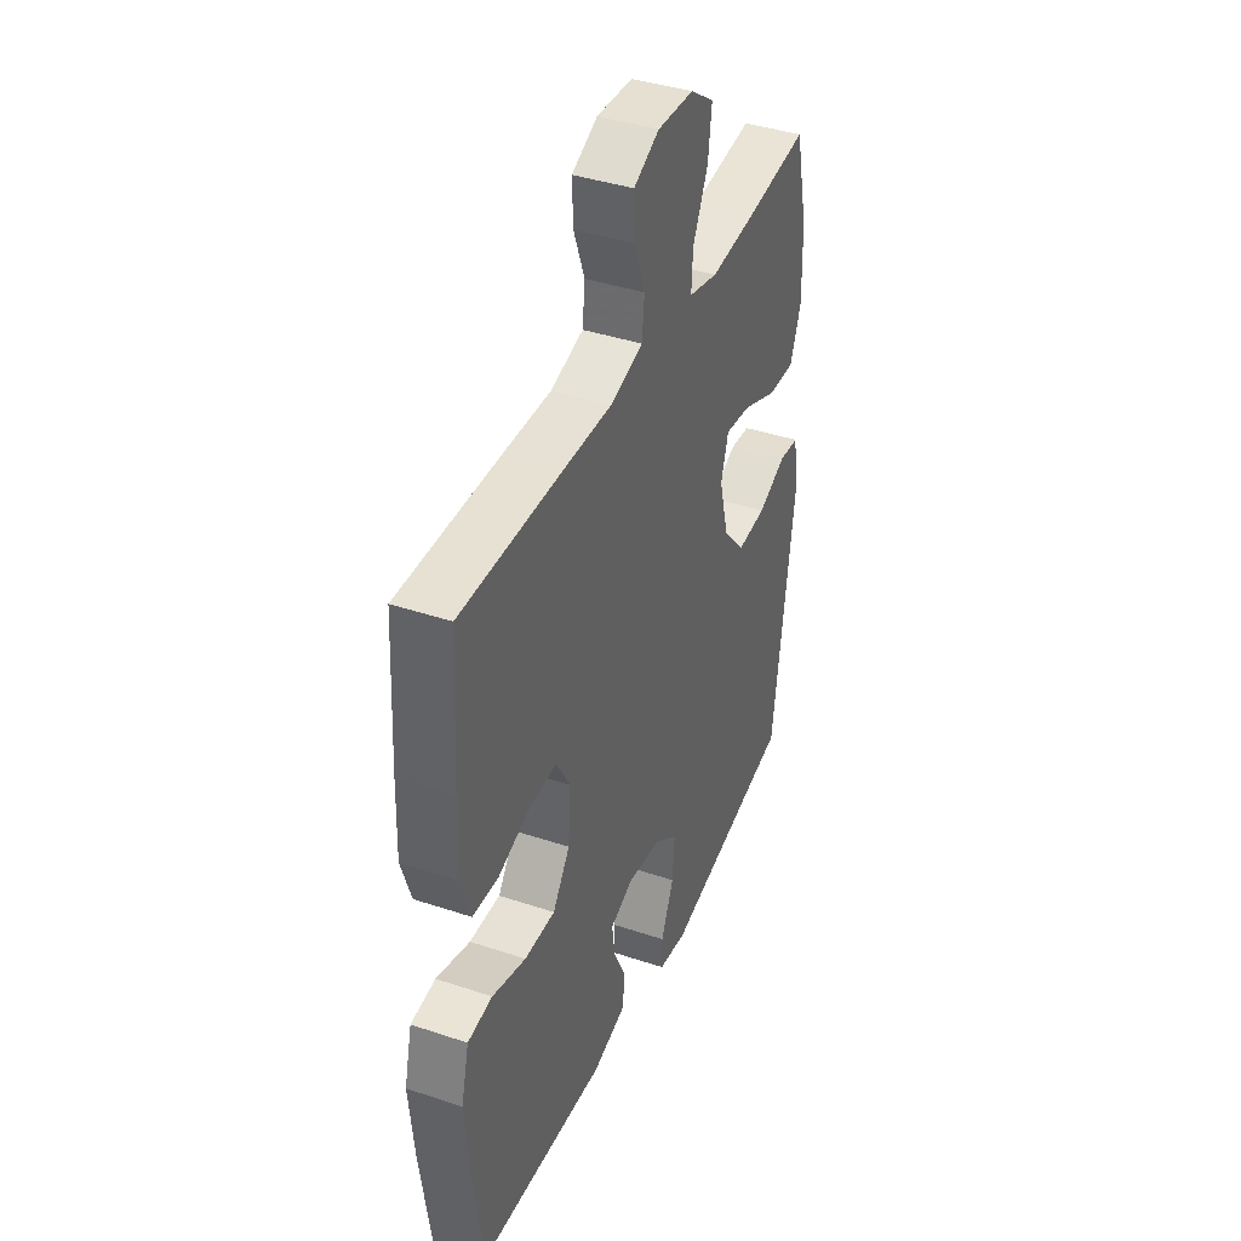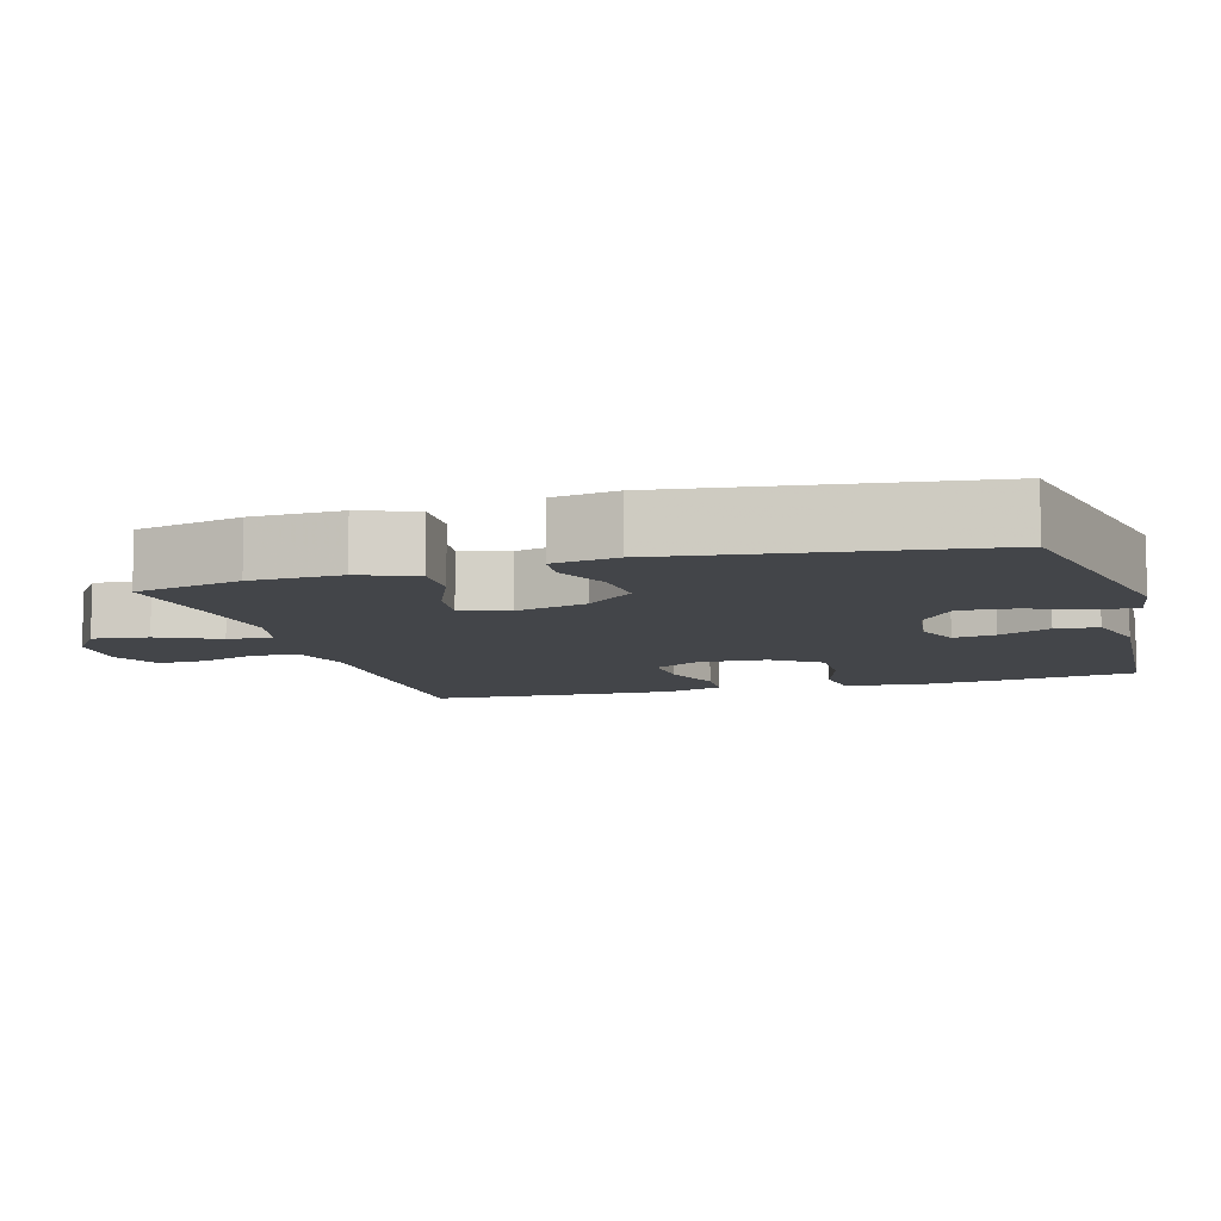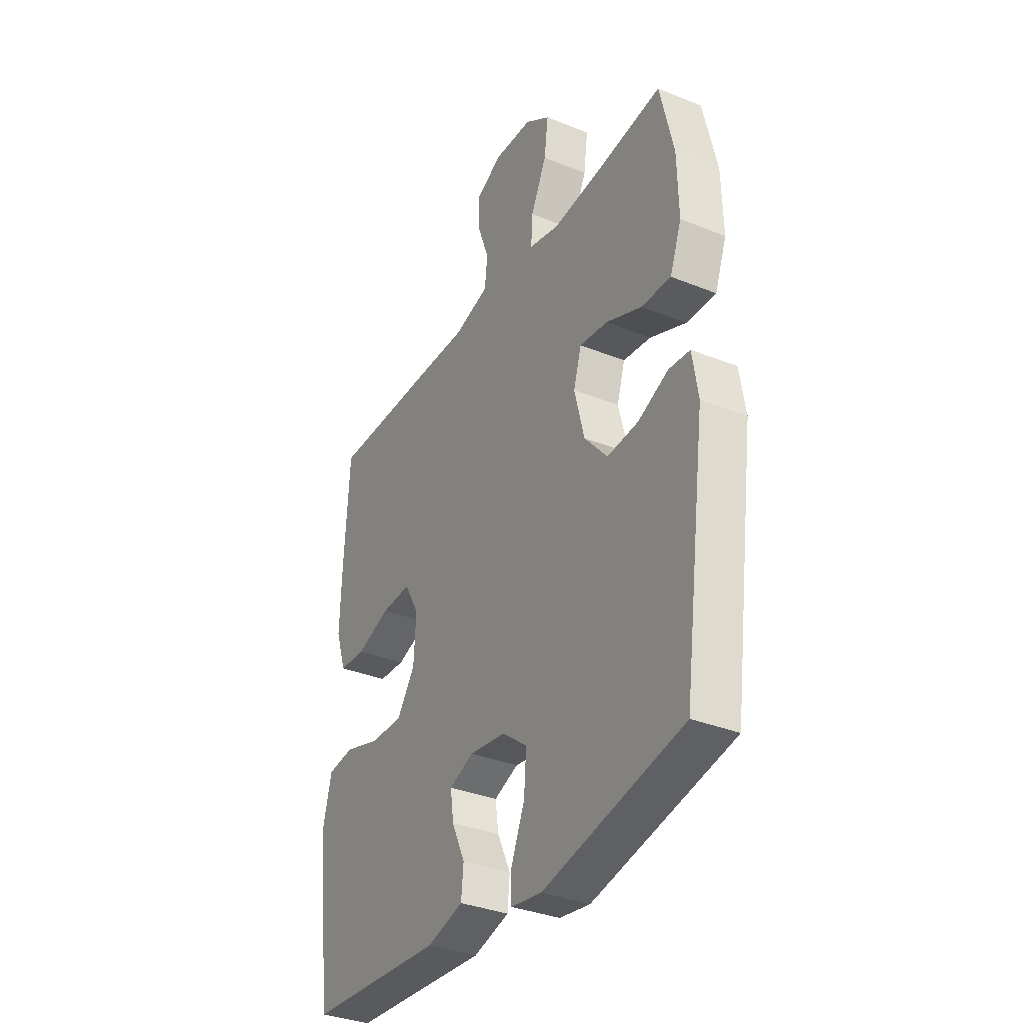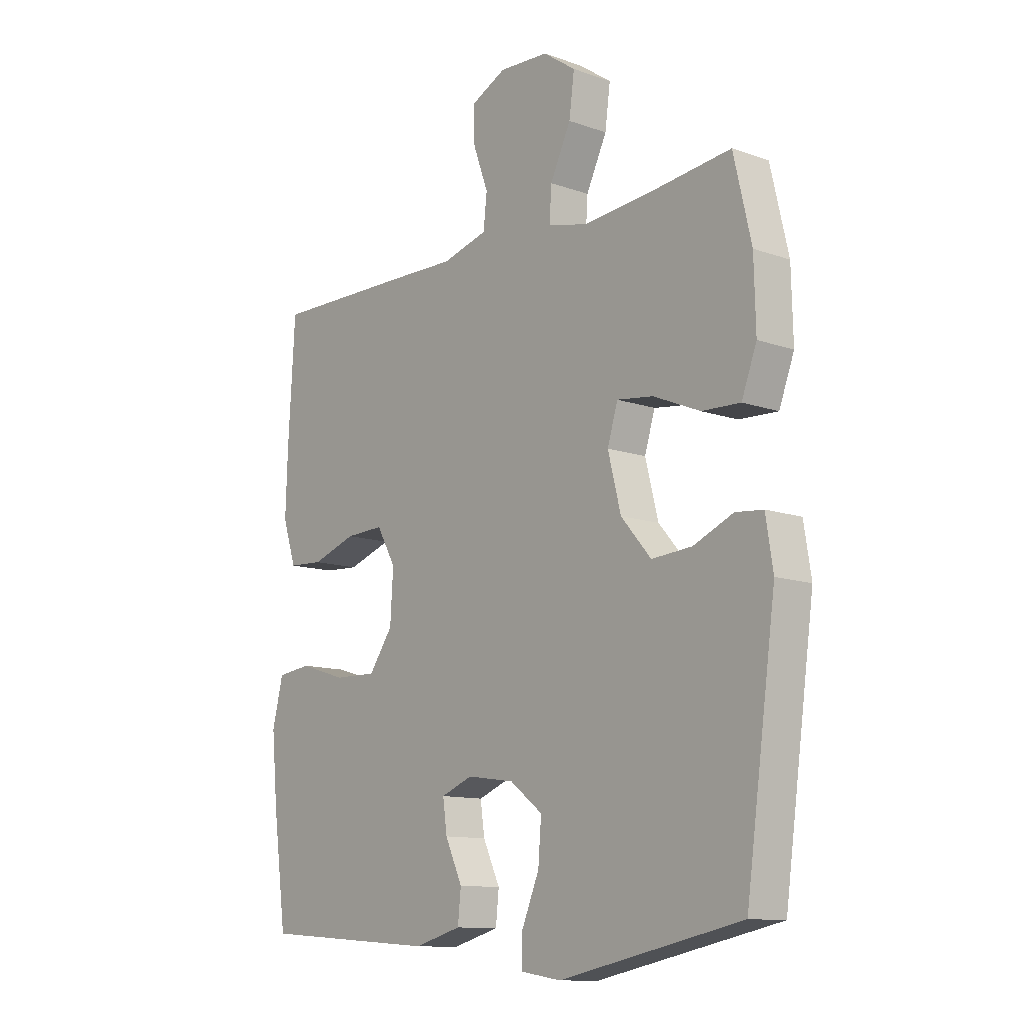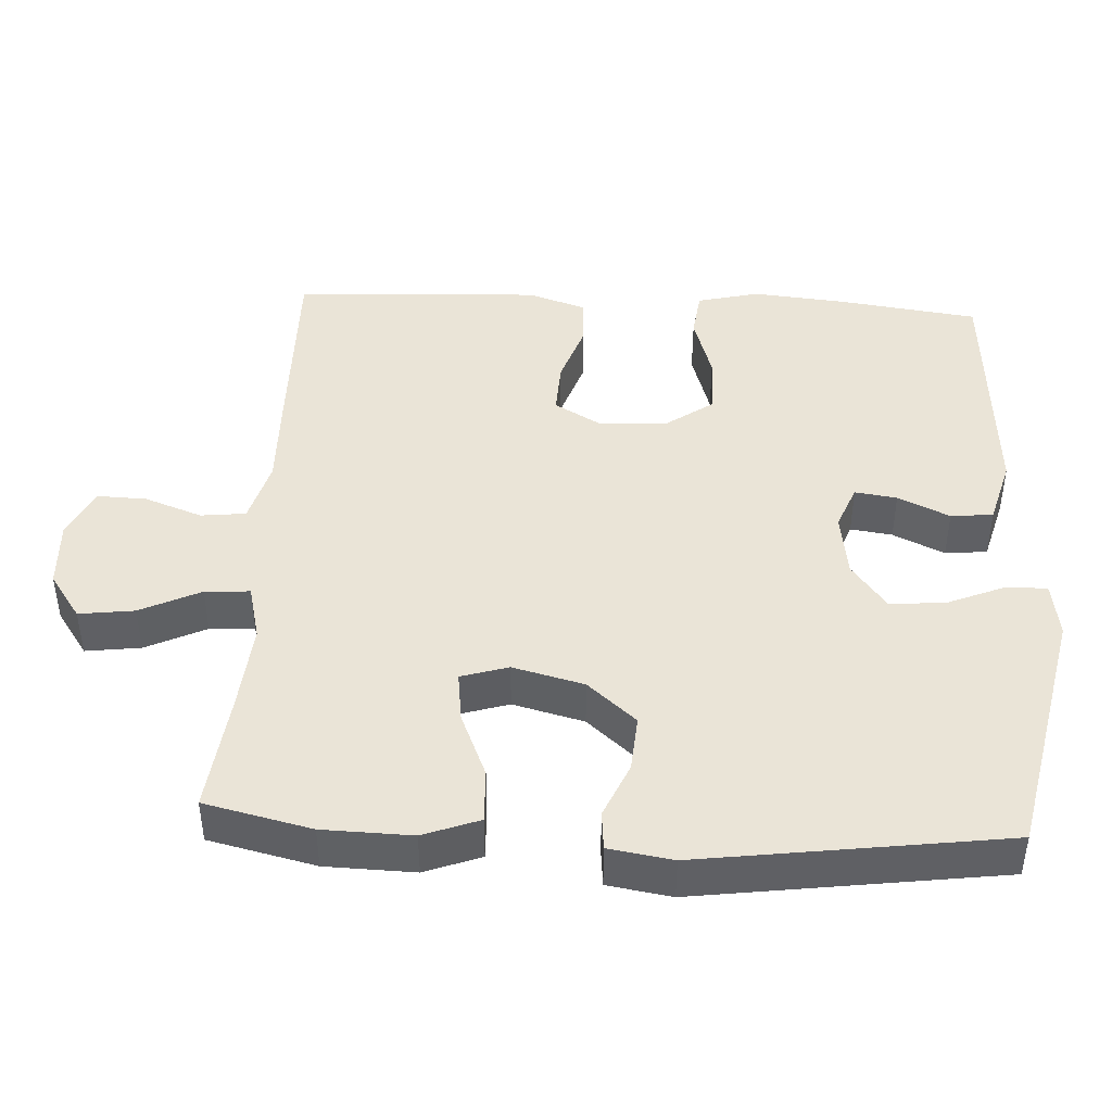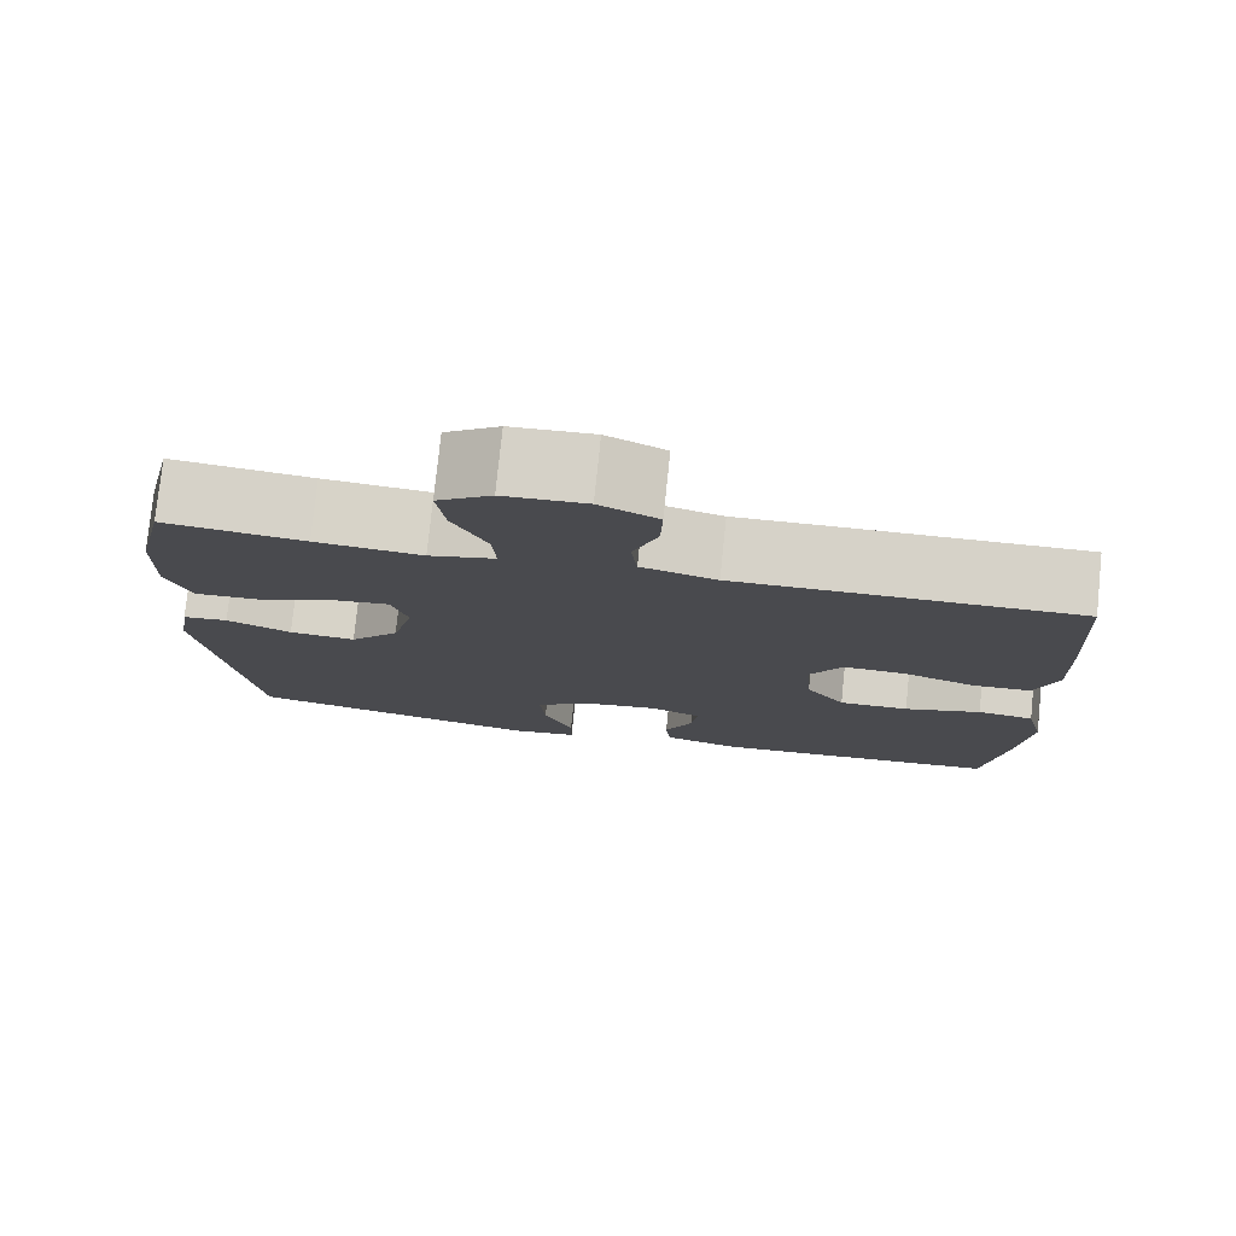
<metadata>
{"format":"obj","ext":"obj","renderer":"f3d","projection":"perspective","resolution":1024,"background":"white","views":[{"elev":40.1,"azim":-67.6,"up":"+Z"},{"elev":-8.9,"azim":106.3,"up":"+Y"},{"elev":-34.4,"azim":61.5,"up":"+Z"},{"elev":-11.7,"azim":49.8,"up":"+Z"},{"elev":43.9,"azim":93.1,"up":"+Y"},{"elev":77.7,"azim":-174.1,"up":"+Z"}]}
</metadata>
<code>
v 0.5 0.07 -0.5
v 0.15 0.07 -0.573
v 0.073 0.07 -0.561
v 0.073 0.07 -0.506
v 0.107 0.07 -0.425
v 0.113 0.07 -0.349
v 0.05 0.07 -0.301
v -0.041 0.07 -0.288
v -0.102 0.07 -0.312
v -0.094 0.07 -0.37
v -0.061 0.07 -0.441
v -0.067 0.07 -0.499
v -0.158 0.07 -0.524
v -0.5 0.07 -0.5
v -0.526 0.07 -0.307
v -0.538 0.07 -0.179
v -0.517 0.07 -0.094
v -0.451 0.07 -0.086
v -0.361 0.07 -0.114
v -0.279 0.07 -0.116
v -0.233 0.07 -0.051
v -0.227 0.07 0.043
v -0.264 0.07 0.108
v -0.338 0.07 0.105
v -0.424 0.07 0.076
v -0.491 0.07 0.08
v -0.517 0.07 0.159
v -0.513 0.07 0.279
v -0.5 0.07 0.5
v -0.234 0.07 0.496
v -0.102 0.07 0.493
v -0.014 0.07 0.517
v -0.007 0.07 0.579
v -0.036 0.07 0.658
v -0.038 0.07 0.726
v 0.03 0.07 0.759
v 0.126 0.07 0.754
v 0.189 0.07 0.71
v 0.179 0.07 0.634
v 0.139 0.07 0.551
v 0.135 0.07 0.489
v 0.212 0.07 0.47
v 0.336 0.07 0.481
v 0.5 0.07 0.5
v 0.534 0.07 0.353
v 0.537 0.07 0.23
v 0.508 0.07 0.153
v 0.434 0.07 0.156
v 0.344 0.07 0.194
v 0.274 0.07 0.203
v 0.254 0.07 0.138
v 0.279 0.07 0.04
v 0.337 0.07 -0.027
v 0.415 0.07 -0.021
v 0.491 0.07 0.012
v 0.544 0.07 0.007
v 0.558 0.07 -0.081
v 0.5 0 -0.5
v 0.15 0 -0.573
v 0.073 0 -0.561
v 0.073 0 -0.506
v 0.107 0 -0.425
v 0.113 0 -0.349
v 0.05 0 -0.301
v -0.041 0 -0.288
v -0.102 0 -0.312
v -0.094 0 -0.37
v -0.061 0 -0.441
v -0.067 0 -0.499
v -0.158 0 -0.524
v -0.5 0 -0.5
v -0.526 0 -0.307
v -0.538 0 -0.179
v -0.517 0 -0.094
v -0.451 0 -0.086
v -0.361 0 -0.114
v -0.279 0 -0.116
v -0.233 0 -0.051
v -0.227 0 0.043
v -0.264 0 0.108
v -0.338 0 0.105
v -0.424 0 0.076
v -0.491 0 0.08
v -0.517 0 0.159
v -0.513 0 0.279
v -0.5 0 0.5
v -0.234 0 0.496
v -0.102 0 0.493
v -0.014 0 0.517
v -0.007 0 0.579
v -0.036 0 0.658
v -0.038 0 0.726
v 0.03 0 0.759
v 0.126 0 0.754
v 0.189 0 0.71
v 0.179 0 0.634
v 0.139 0 0.551
v 0.135 0 0.489
v 0.212 0 0.47
v 0.336 0 0.481
v 0.5 0 0.5
v 0.534 0 0.353
v 0.537 0 0.23
v 0.508 0 0.153
v 0.434 0 0.156
v 0.344 0 0.194
v 0.274 0 0.203
v 0.254 0 0.138
v 0.279 0 0.04
v 0.337 0 -0.027
v 0.415 0 -0.021
v 0.491 0 0.012
v 0.544 0 0.007
v 0.558 0 -0.081
f 3 4 5
f 2 3 5
f 1 2 5
f 57 1 5
f 56 57 5
f 55 56 5
f 54 55 5
f 53 54 5 6
f 52 53 6 7
f 51 52 7 8
f 50 51 8 9
f 47 48 49
f 46 47 49
f 45 46 49
f 44 45 49
f 43 44 49
f 42 43 49 50
f 41 42 50 9
f 38 39 40
f 37 38 40
f 36 37 40
f 35 36 40
f 34 35 40
f 33 34 40
f 40 41 9
f 33 40 9
f 32 33 9
f 29 30 31
f 28 29 31
f 27 28 31
f 26 27 31
f 25 26 31
f 24 25 31
f 23 24 31 32
f 22 23 32
f 21 22 32 9
f 17 18 19
f 16 17 19
f 15 16 19
f 14 15 19
f 13 14 19
f 12 13 19
f 11 12 19
f 10 11 19
f 10 19 20
f 9 10 20 21
f 62 61 60
f 62 60 59
f 62 59 58
f 62 58 114
f 62 114 113
f 62 113 112
f 62 112 111
f 63 62 111 110
f 64 63 110 109
f 65 64 109 108
f 66 65 108 107
f 106 105 104
f 106 104 103
f 106 103 102
f 106 102 101
f 106 101 100
f 107 106 100 99
f 66 107 99 98
f 97 96 95
f 97 95 94
f 97 94 93
f 97 93 92
f 97 92 91
f 97 91 90
f 66 98 97
f 66 97 90
f 66 90 89
f 88 87 86
f 88 86 85
f 88 85 84
f 88 84 83
f 88 83 82
f 88 82 81
f 89 88 81 80
f 89 80 79
f 66 89 79 78
f 76 75 74
f 76 74 73
f 76 73 72
f 76 72 71
f 76 71 70
f 76 70 69
f 76 69 68
f 76 68 67
f 77 76 67
f 78 77 67 66
f 1 58 59 2
f 2 59 60 3
f 3 60 61 4
f 4 61 62 5
f 5 62 63 6
f 6 63 64 7
f 7 64 65 8
f 8 65 66 9
f 9 66 67 10
f 10 67 68 11
f 11 68 69 12
f 12 69 70 13
f 13 70 71 14
f 14 71 72 15
f 15 72 73 16
f 16 73 74 17
f 17 74 75 18
f 18 75 76 19
f 19 76 77 20
f 20 77 78 21
f 21 78 79 22
f 22 79 80 23
f 23 80 81 24
f 24 81 82 25
f 25 82 83 26
f 26 83 84 27
f 27 84 85 28
f 28 85 86 29
f 29 86 87 30
f 30 87 88 31
f 31 88 89 32
f 32 89 90 33
f 33 90 91 34
f 34 91 92 35
f 35 92 93 36
f 36 93 94 37
f 37 94 95 38
f 38 95 96 39
f 39 96 97 40
f 40 97 98 41
f 41 98 99 42
f 42 99 100 43
f 43 100 101 44
f 44 101 102 45
f 45 102 103 46
f 46 103 104 47
f 47 104 105 48
f 48 105 106 49
f 49 106 107 50
f 50 107 108 51
f 51 108 109 52
f 52 109 110 53
f 53 110 111 54
f 54 111 112 55
f 55 112 113 56
f 56 113 114 57
f 57 114 58 1

</code>
